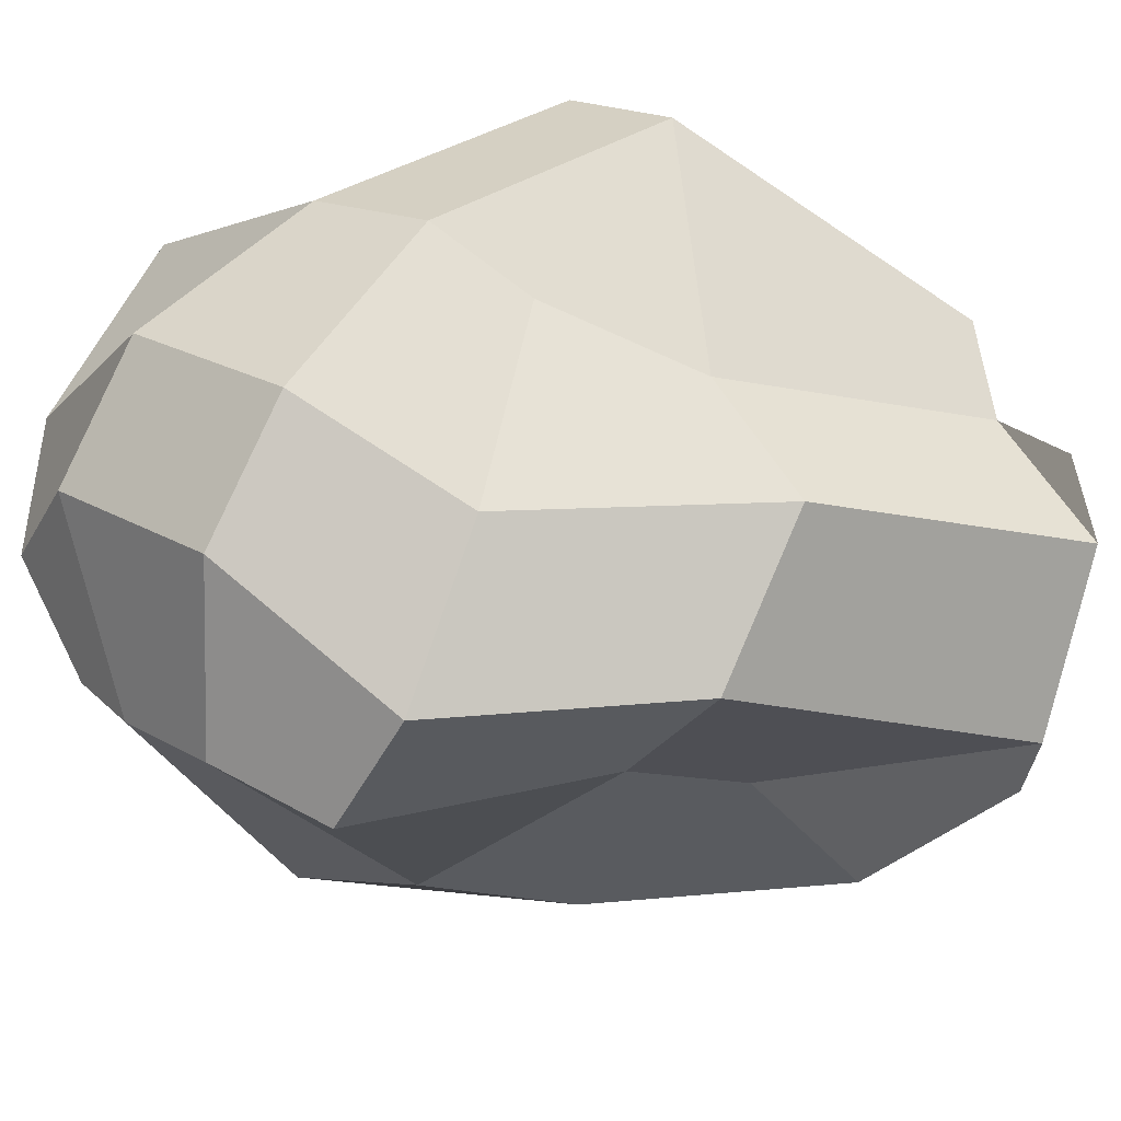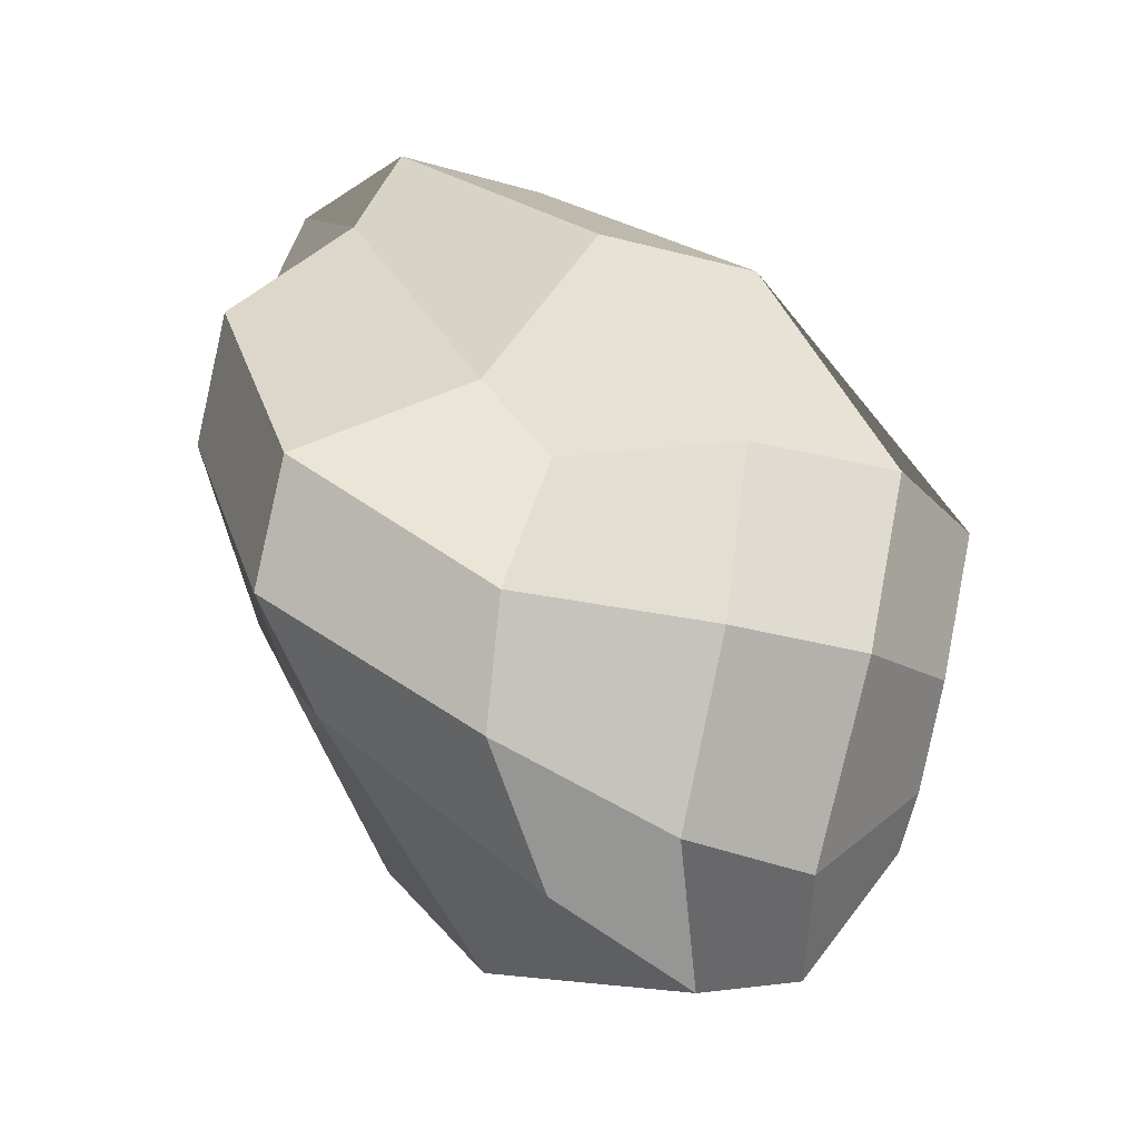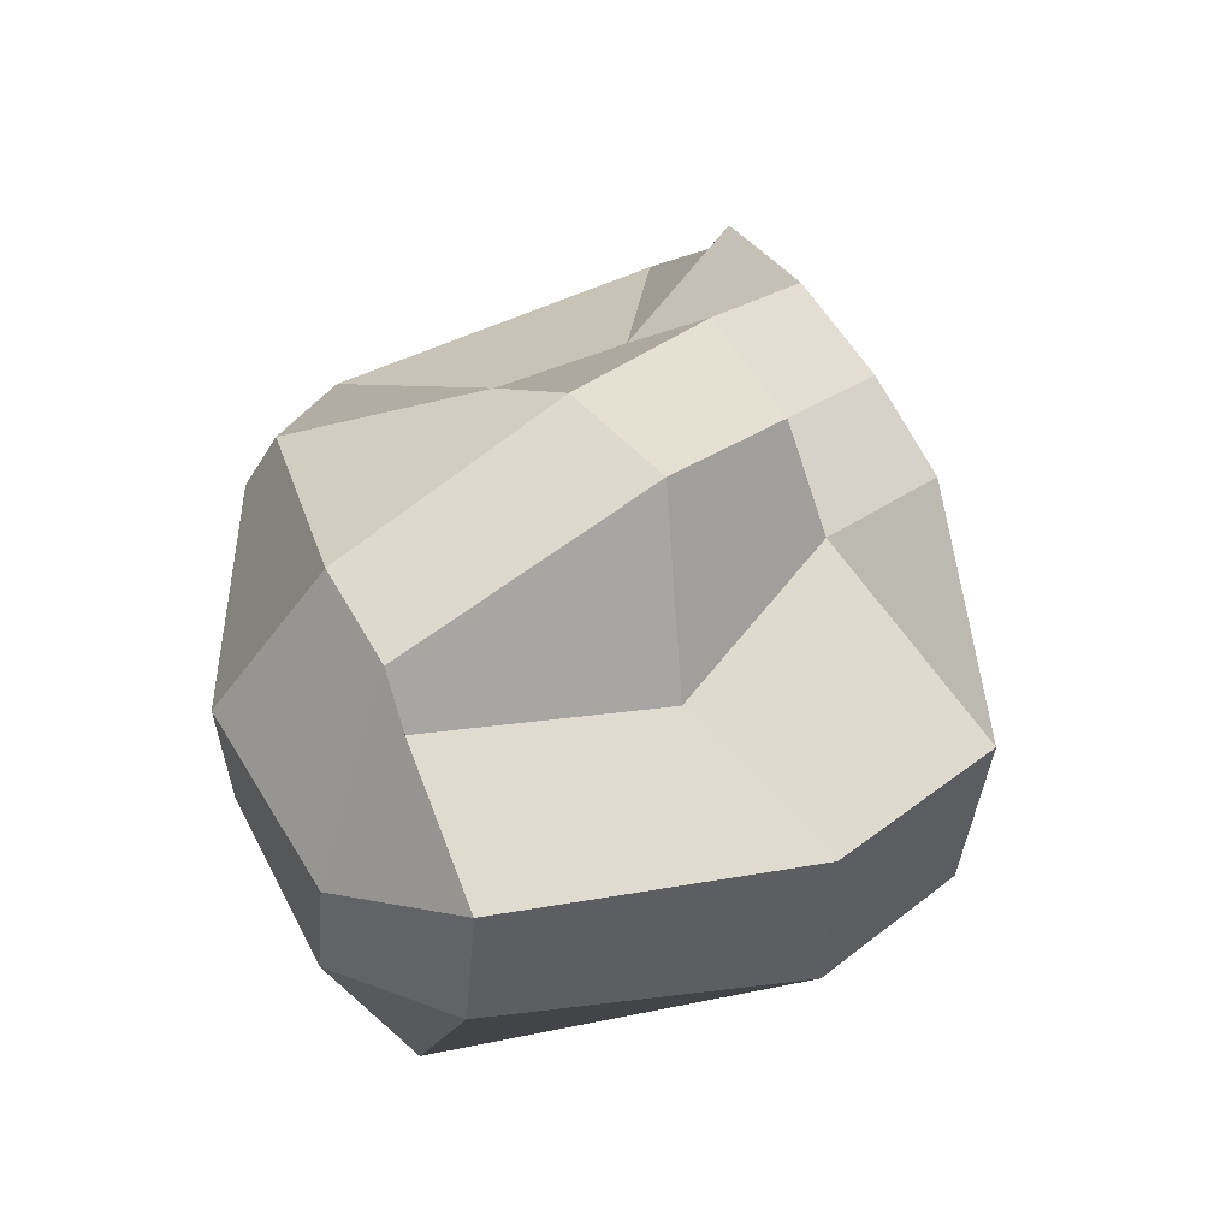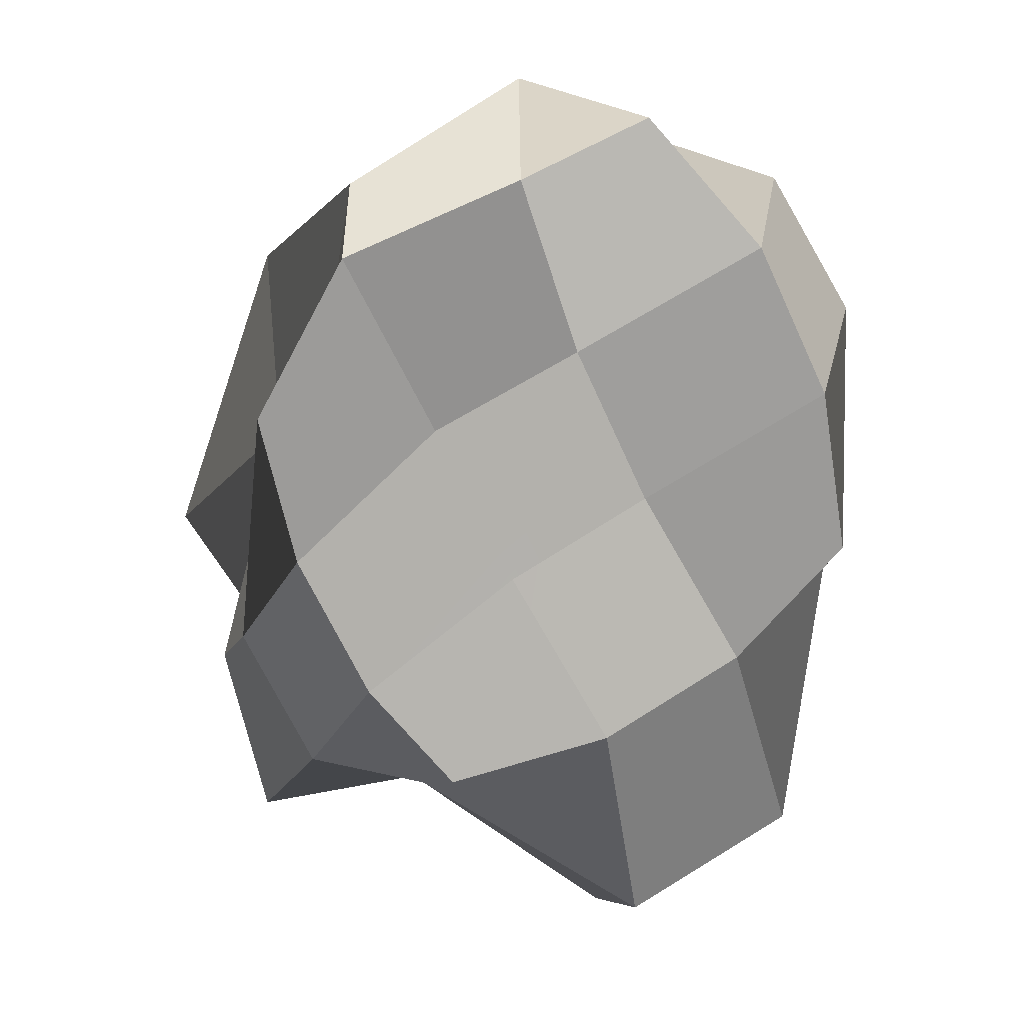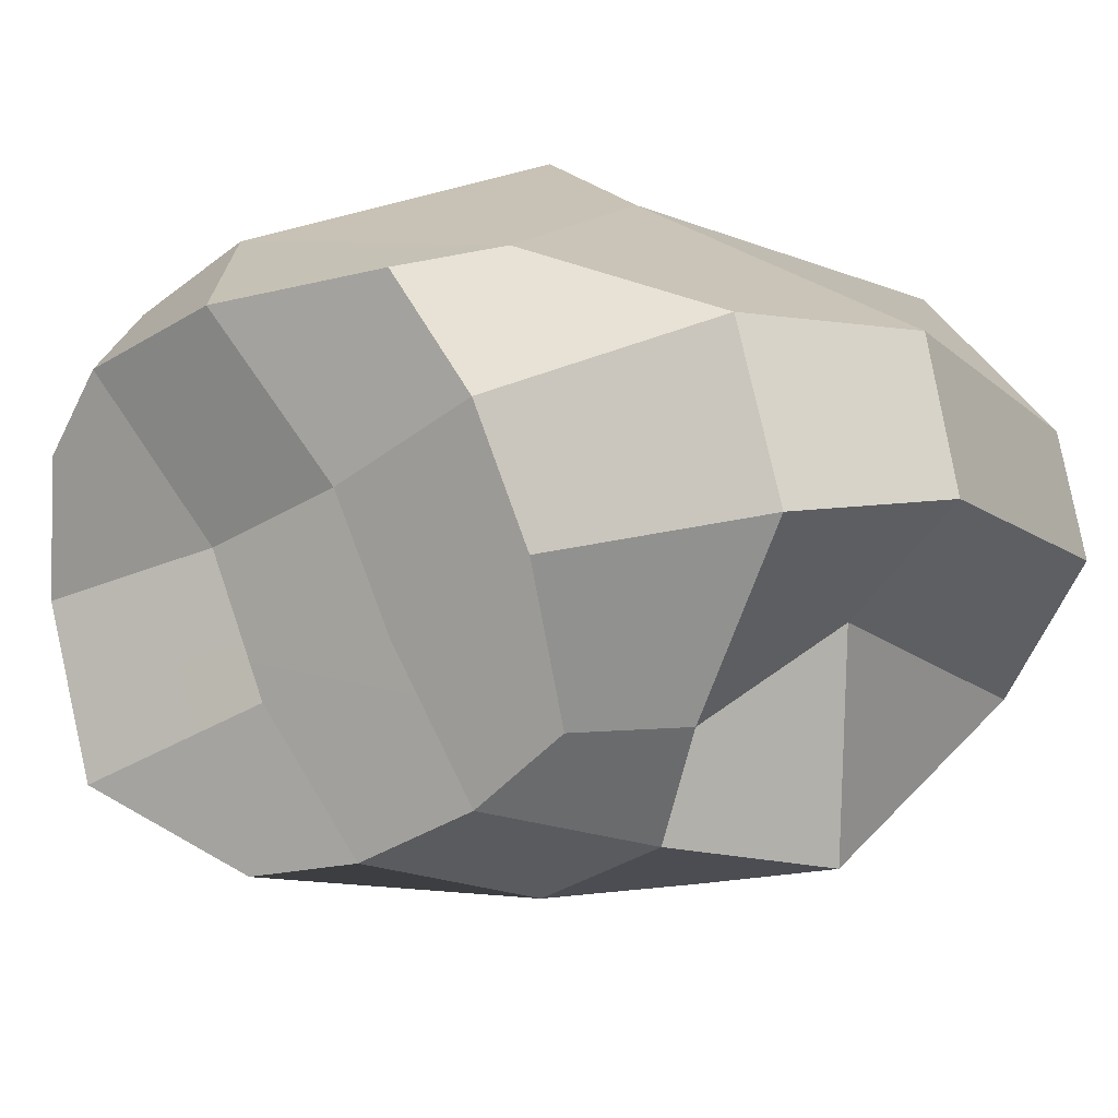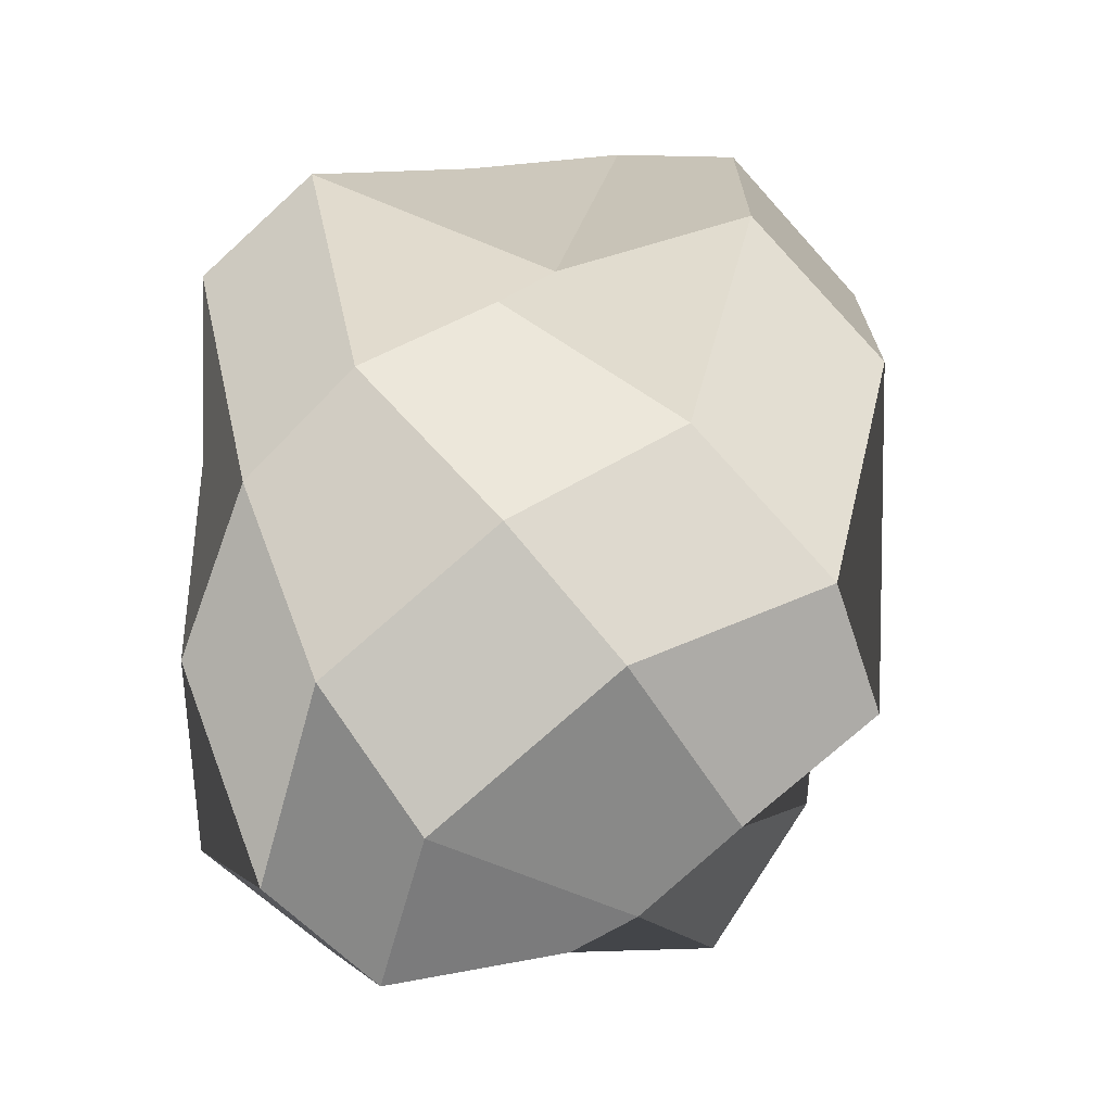
<metadata>
{"format":"obj","ext":"obj","renderer":"f3d","projection":"perspective","resolution":1024,"background":"white","views":[{"elev":59.3,"azim":-64.0,"up":"+Y"},{"elev":-23.0,"azim":177.7,"up":"+Z"},{"elev":-35.4,"azim":-65.3,"up":"+Z"},{"elev":-43.8,"azim":21.7,"up":"+Y"},{"elev":-74.9,"azim":116.1,"up":"+Y"},{"elev":51.6,"azim":-135.9,"up":"+Y"}]}
</metadata>
<code>
o Rock_6.001_Cube.001
v 46.81 1.573 -33.38
v 46.08 2.366 -34.32
v 46.93 1.131 -34.22
v 46.26 2.102 -35.06
v 47.78 2.111 -33.3
v 47.14 2.878 -34.37
v 47.9 1.59 -34.28
v 47.13 2.523 -35.3
v 47.6 1.39 -34.34
v 47.28 1.227 -34.32
v 46.5 2.058 -35.38
v 46.77 2.213 -35.45
v 47.13 1.703 -33.12
v 47.51 1.889 -33.2
v 46.68 2.777 -34.27
v 46.28 2.567 -34.24
v 46.8 1.848 -33.67
v 46.59 2.1 -33.88
v 46.72 1.684 -34.82
v 46.76 1.345 -34.45
v 47.69 2.269 -34.78
v 47.8 1.792 -34.51
v 47.3 2.595 -34.03
v 47.64 2.342 -33.46
v 47.02 2.728 -33.69
v 47.52 2.198 -33.16
v 46.61 2.553 -33.69
v 47.14 1.934 -33.1
v 46.95 1.425 -35.16
v 47.17 1.117 -34.83
v 47.27 1.592 -35.25
v 47.53 1.346 -34.9
v 46.83 1.23 -33.96
v 46.79 1.385 -33.65
v 46.14 2.254 -34.67
v 46.2 2.13 -34.92
v 47.95 1.854 -33.55
v 47.98 1.687 -33.88
v 47.28 2.698 -34.98
v 47.25 2.833 -34.68
v 46.84 2.625 -35.2
v 46.74 2.826 -34.75
v 46.51 2.433 -35.22
v 46.39 2.677 -34.76
v 47.2 1.435 -33.94
v 47.15 1.606 -33.59
v 47.52 1.593 -33.95
v 47.48 1.765 -33.62
v 48.04 2.031 -33.95
v 47.97 2.191 -33.64
v 47.82 2.645 -34.62
v 47.75 2.808 -34.34
v 46.5 1.501 -33.95
v 46.55 1.346 -34.27
v 46.28 1.752 -34.25
v 46.27 1.516 -34.58
f 56 36 4 19
f 31 12 8 21
f 52 40 6 23
f 27 16 2 18
f 48 37 5 14
f 44 35 2 16
f 40 42 15 6
f 42 44 16 15
f 34 46 13 1
f 46 48 14 13
f 23 6 15 25
f 25 15 16 27
f 19 4 11 29
f 29 11 12 31
f 10 30 32 9
f 30 29 31 32
f 3 20 30 10
f 20 19 29 30
f 14 26 28 13
f 26 25 27 28
f 5 24 26 14
f 24 23 25 26
f 13 28 17 1
f 28 27 18 17
f 37 50 24 5
f 50 52 23 24
f 9 32 22 7
f 32 31 21 22
f 33 54 20 3
f 54 56 19 20
f 17 18 55 53
f 53 55 56 54
f 1 17 53 34
f 34 53 54 33
f 22 21 51 49
f 49 51 52 50
f 7 22 49 38
f 38 49 50 37
f 10 9 47 45
f 45 47 48 46
f 3 10 45 33
f 33 45 46 34
f 12 11 43 41
f 41 43 44 42
f 8 12 41 39
f 39 41 42 40
f 11 4 36 43
f 43 36 35 44
f 9 7 38 47
f 47 38 37 48
f 21 8 39 51
f 51 39 40 52
f 18 2 35 55
f 55 35 36 56

</code>
